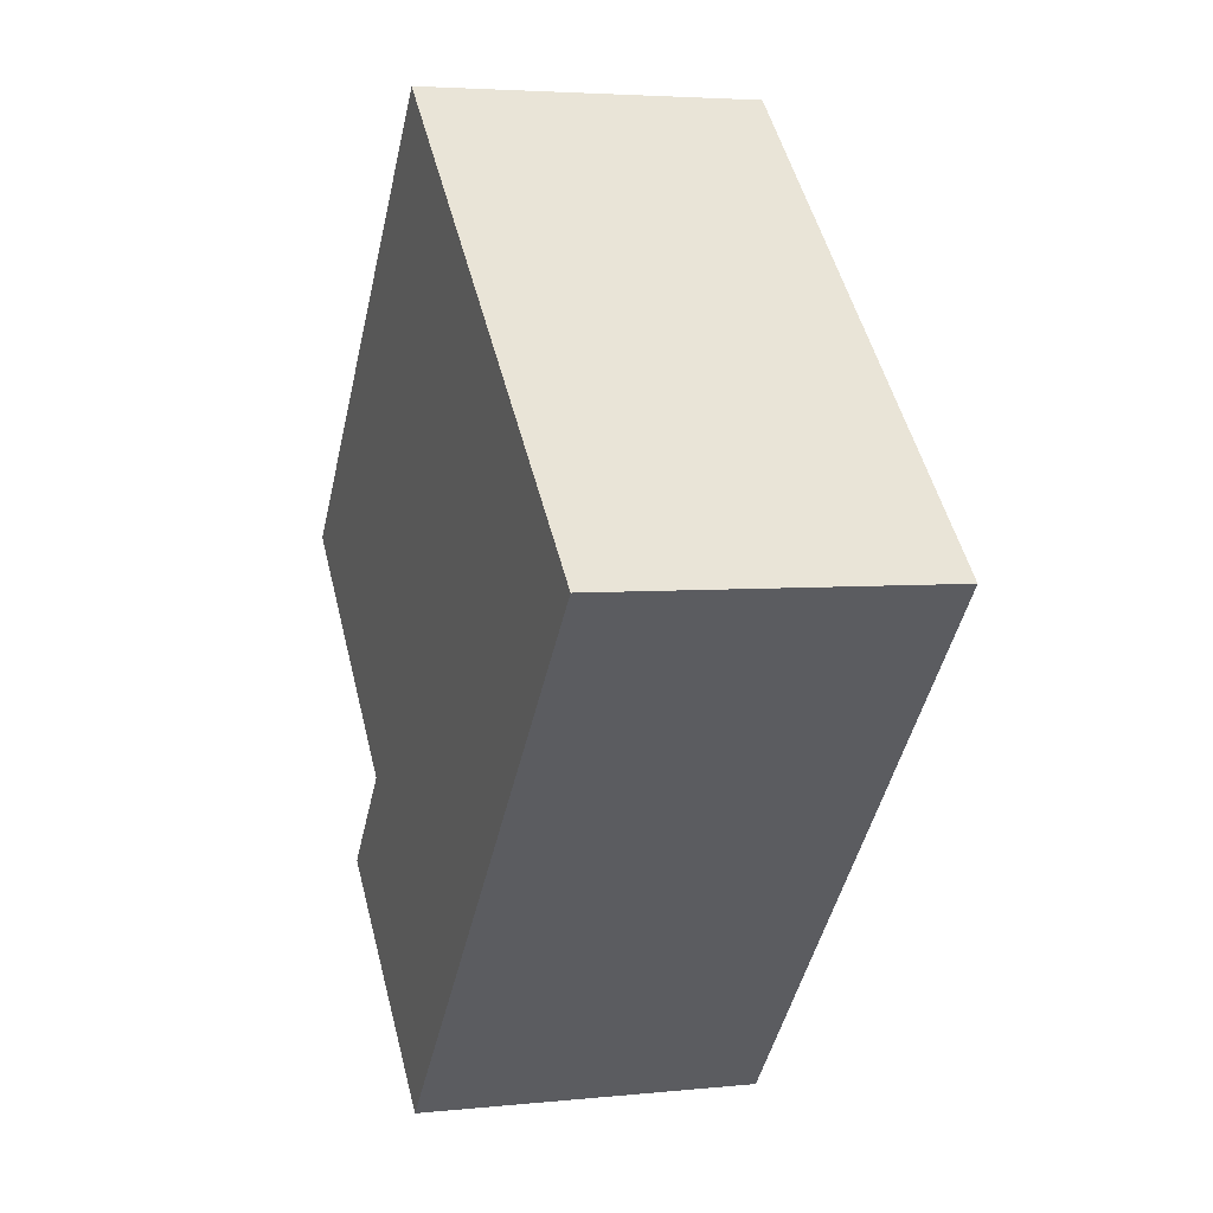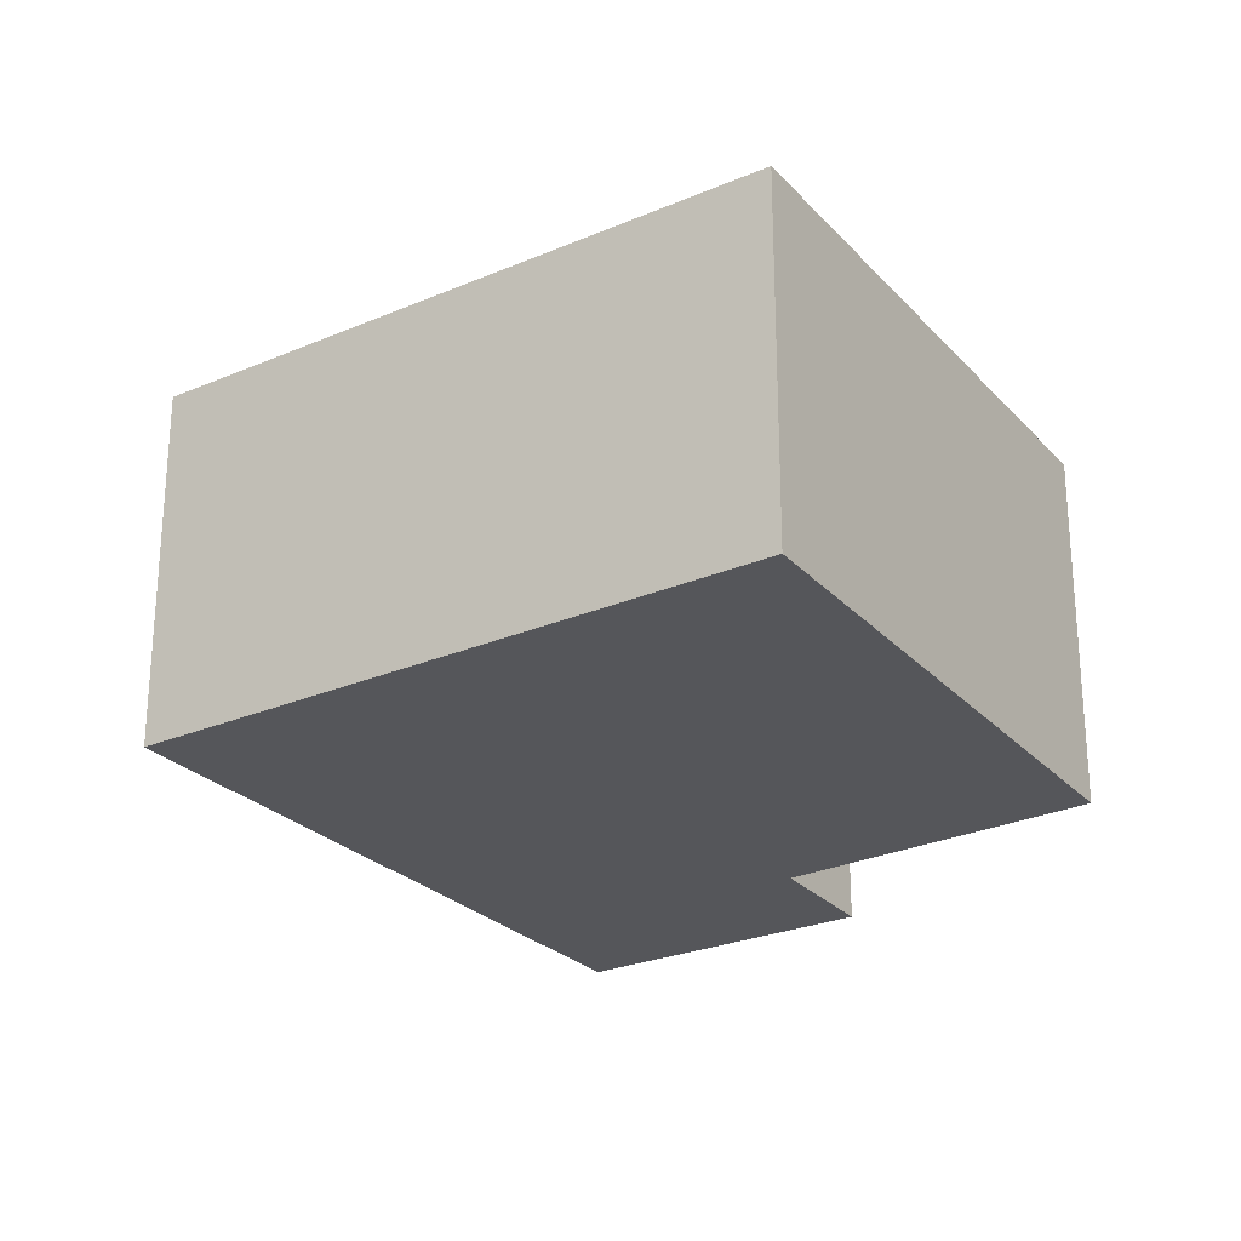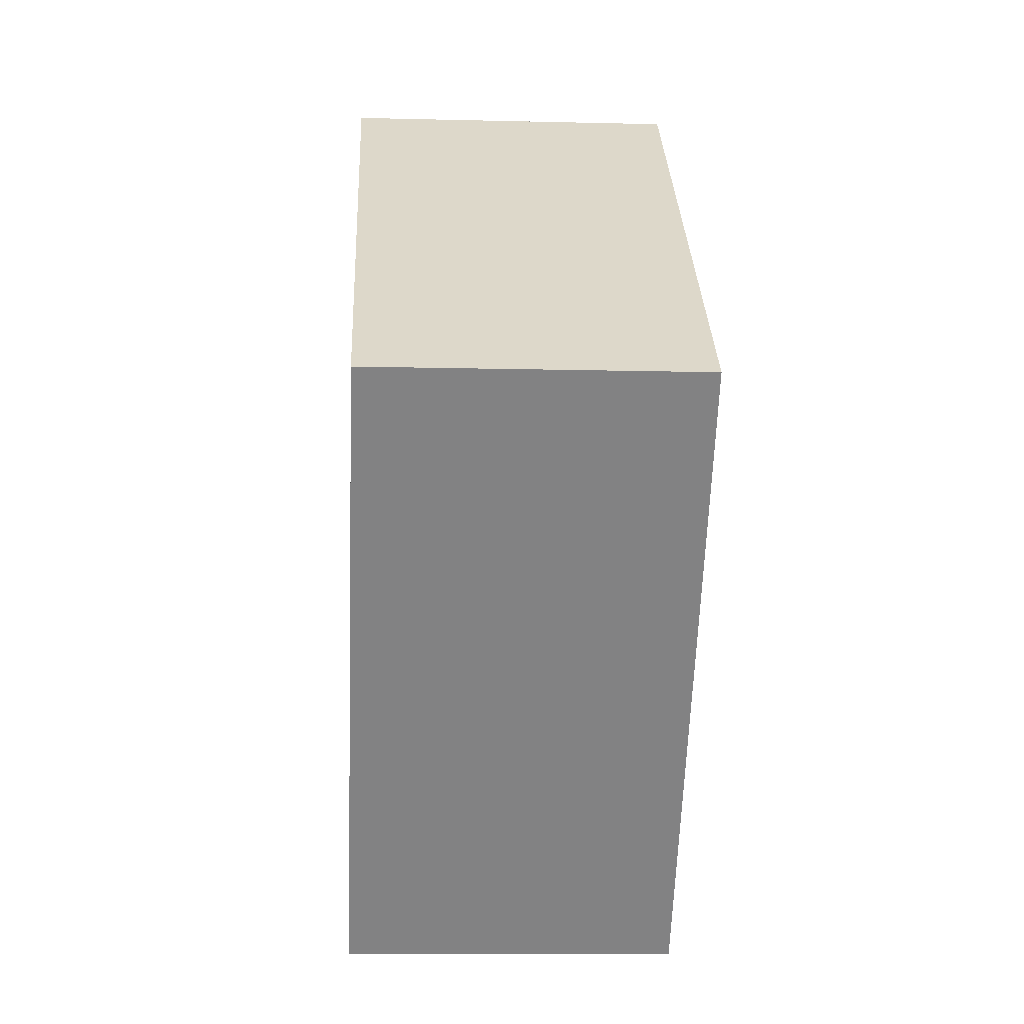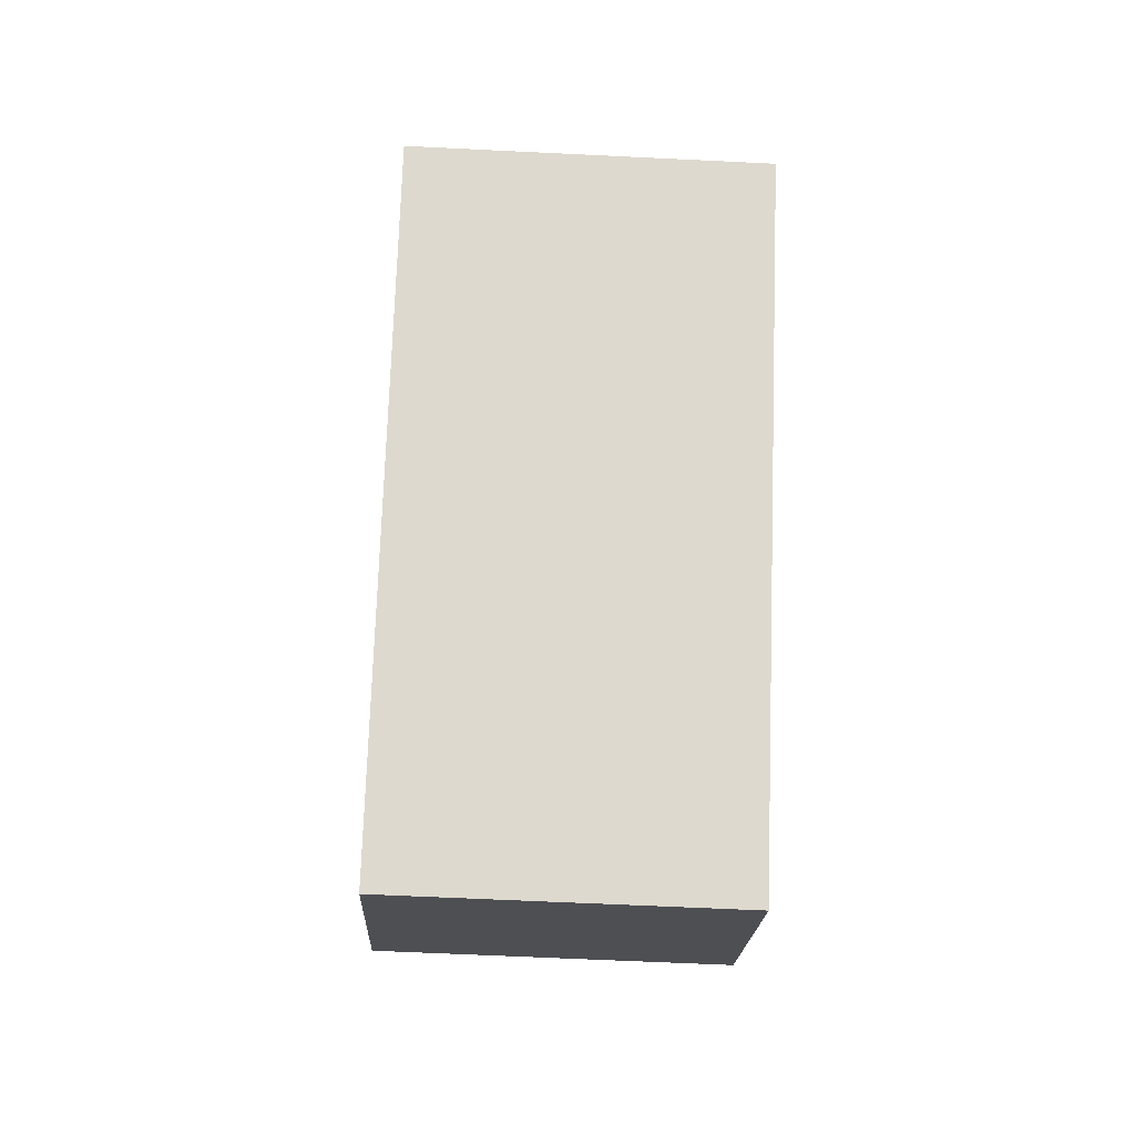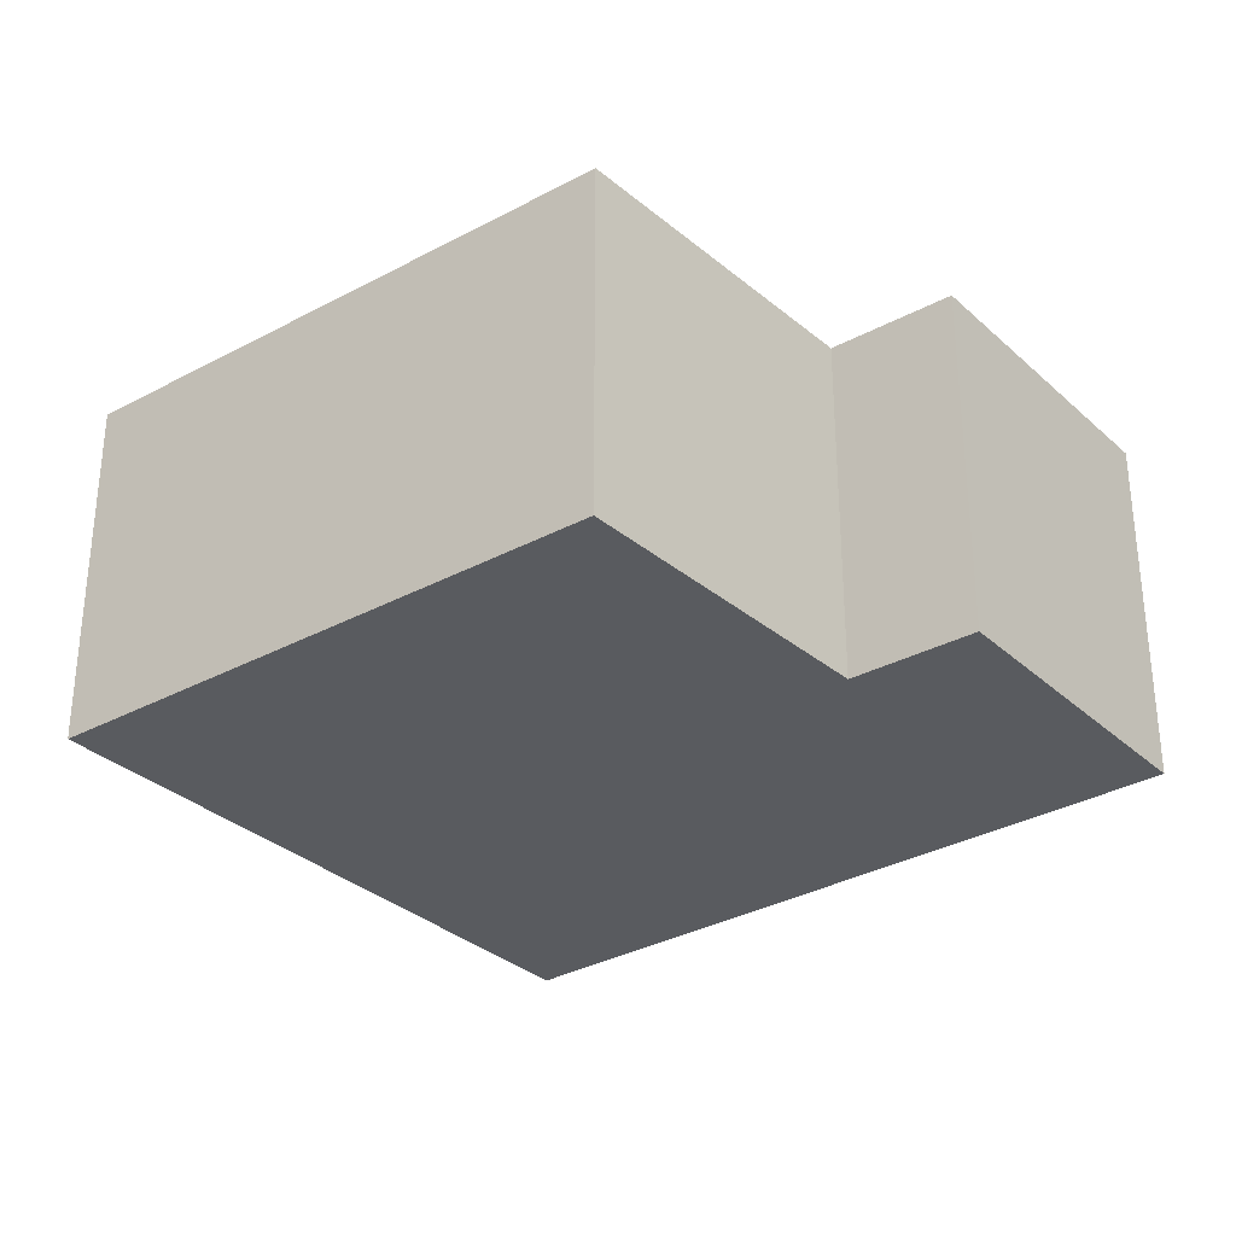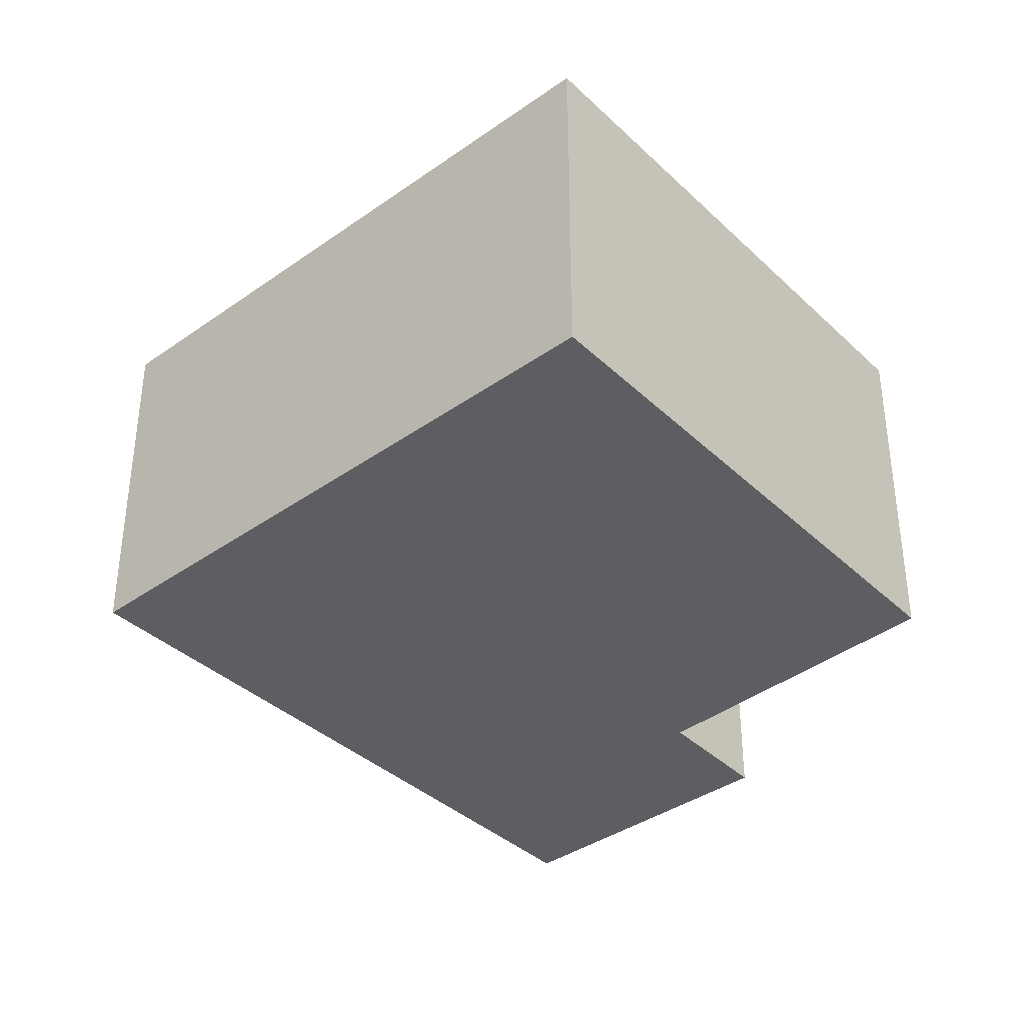
<metadata>
{"format":"obj","ext":"obj","renderer":"f3d","projection":"perspective","resolution":1024,"background":"white","views":[{"elev":4.1,"azim":-109.0,"up":"+Z"},{"elev":-26.1,"azim":-9.0,"up":"+Y"},{"elev":-12.6,"azim":-93.2,"up":"+Z"},{"elev":-60.2,"azim":-92.9,"up":"+Z"},{"elev":-32.2,"azim":85.9,"up":"+Y"},{"elev":-38.0,"azim":-1.1,"up":"+Y"}]}
</metadata>
<code>
v  0 2.381 1.458e-16
v  4.767 2.381 -2.171
v  3.233 2.381 -3.585
v  4.201 2.381 -1.518
v  5.753 2.381 0.039
v  3.187 2.381 2.996
v  5.753 -2.388e-18 0.039
v  4.201 9.295e-17 -1.518
v  4.767 1.329e-16 -2.171
v  3.233 2.195e-16 -3.585
v  3.187 -1.835e-16 2.996
v  0 0 0
g defaultobject
f 1 2 3
f 2 1 4
f 4 1 5
f 5 1 6
f 7 4 5
f 4 7 8
f 9 3 2
f 3 9 10
f 8 2 4
f 2 8 9
f 11 5 6
f 5 11 7
f 10 1 3
f 1 10 12
f 12 6 1
f 6 12 11
f 9 12 10
f 12 9 8
f 12 8 7
f 12 7 11

</code>
